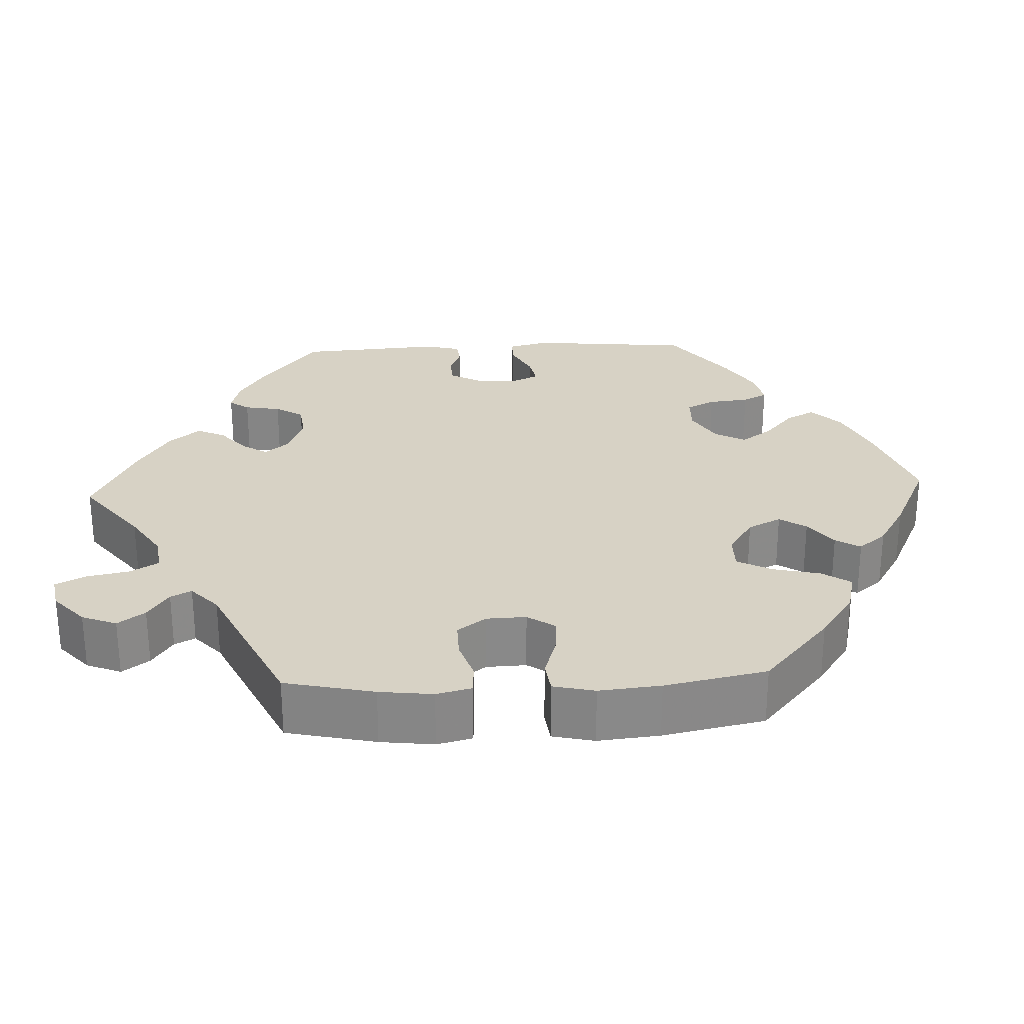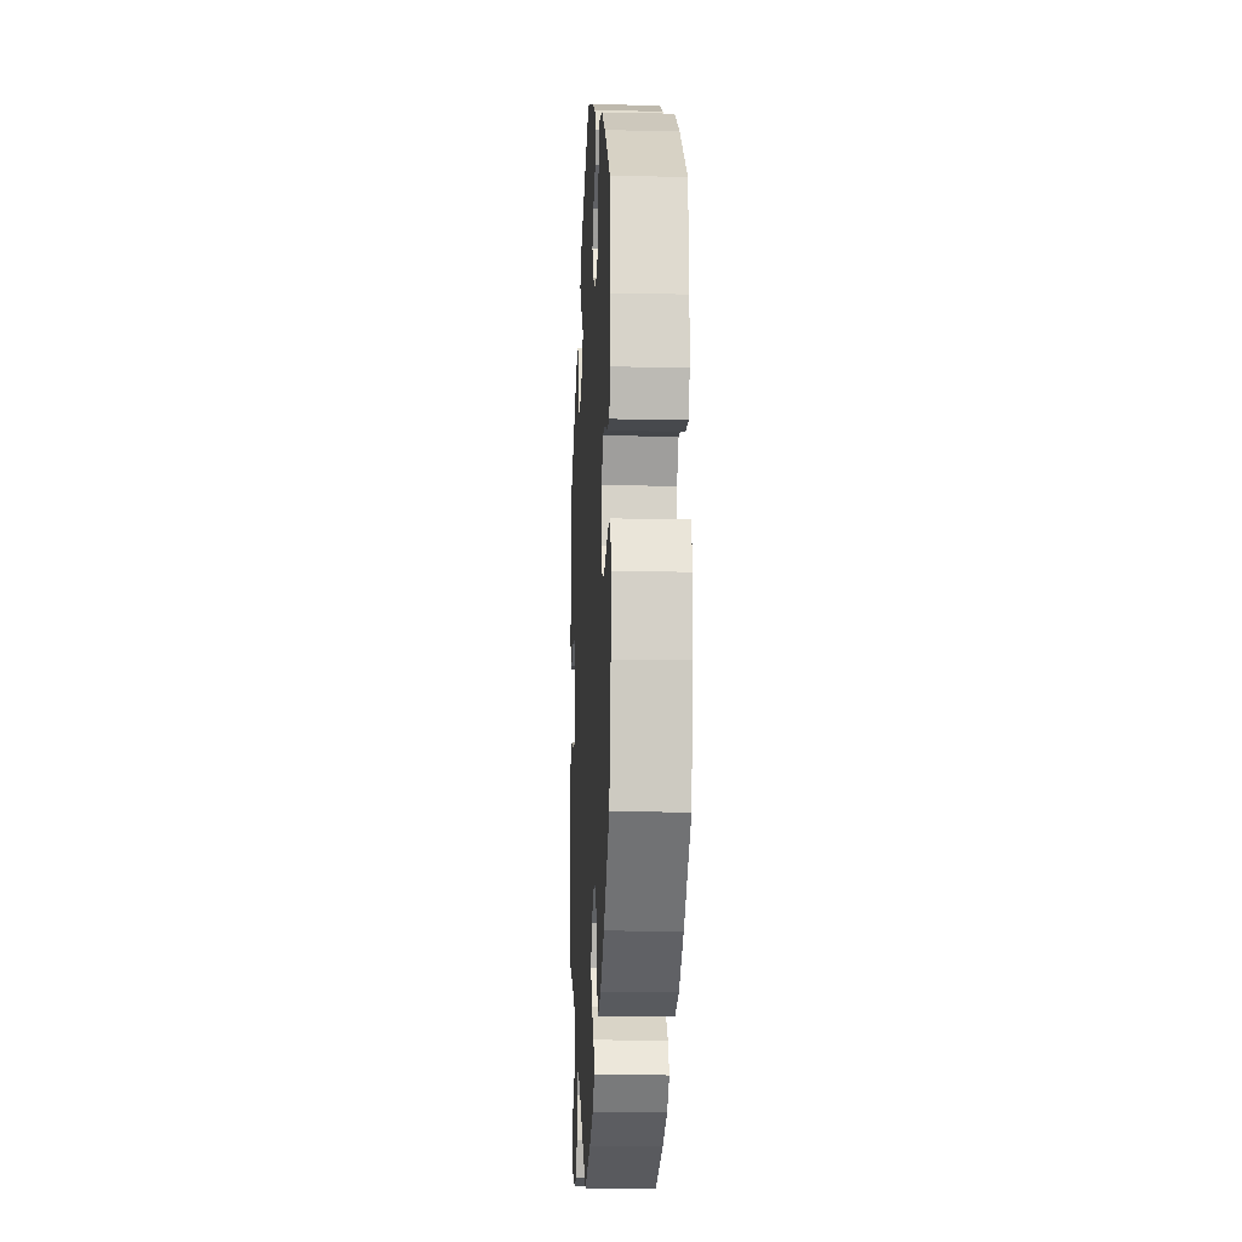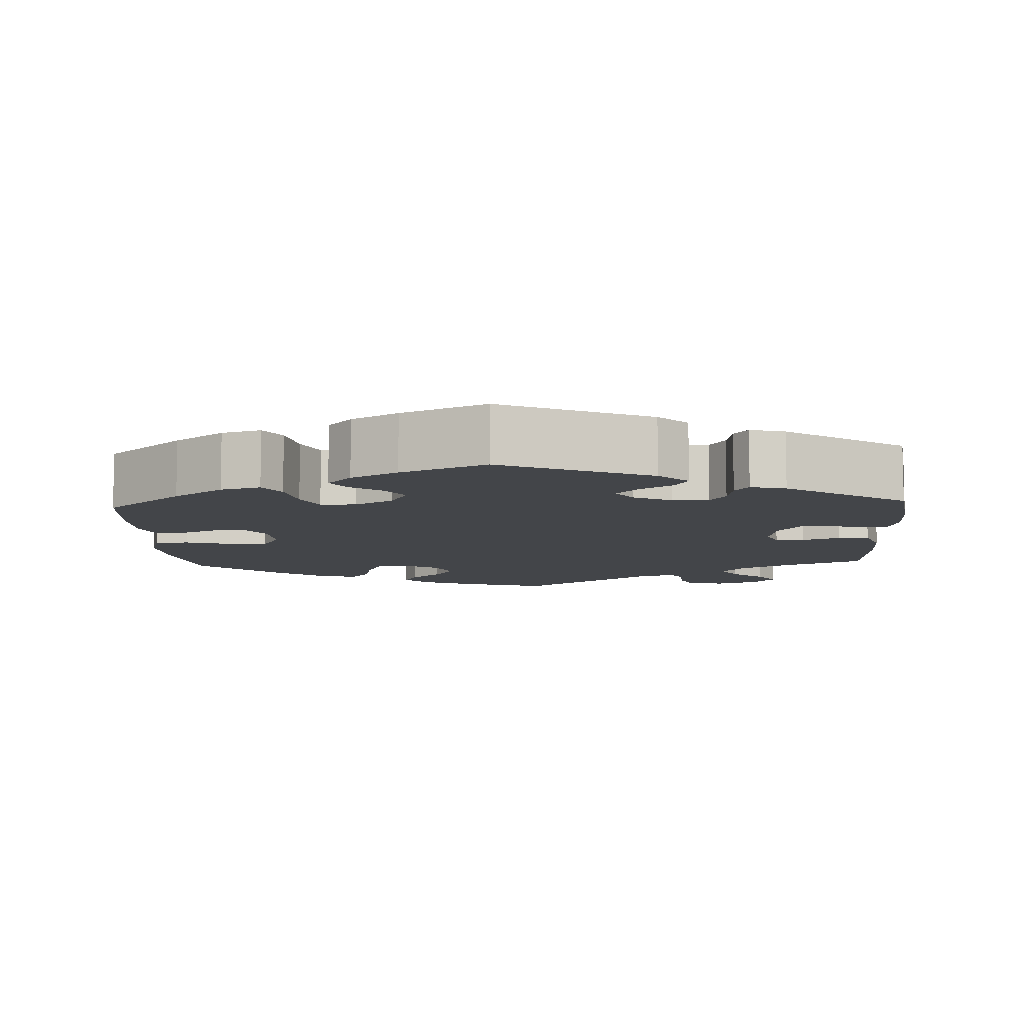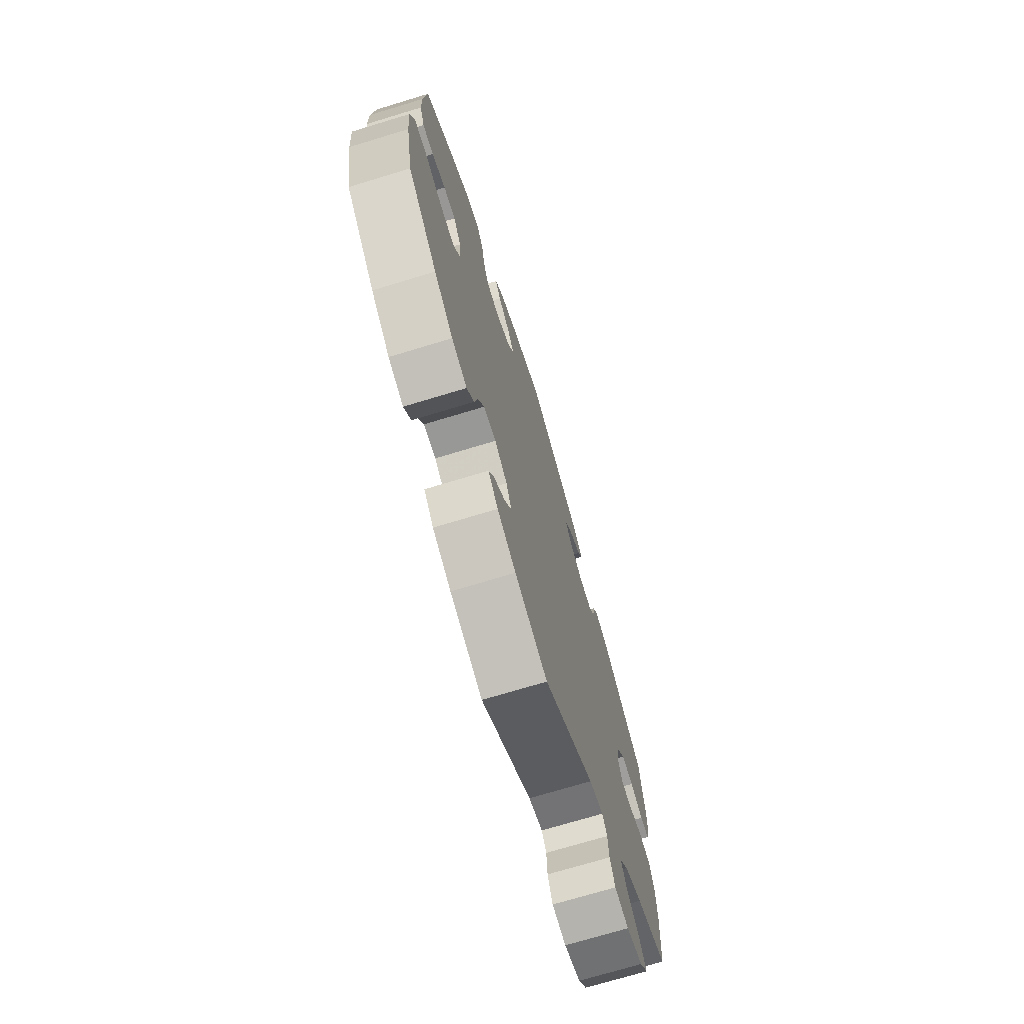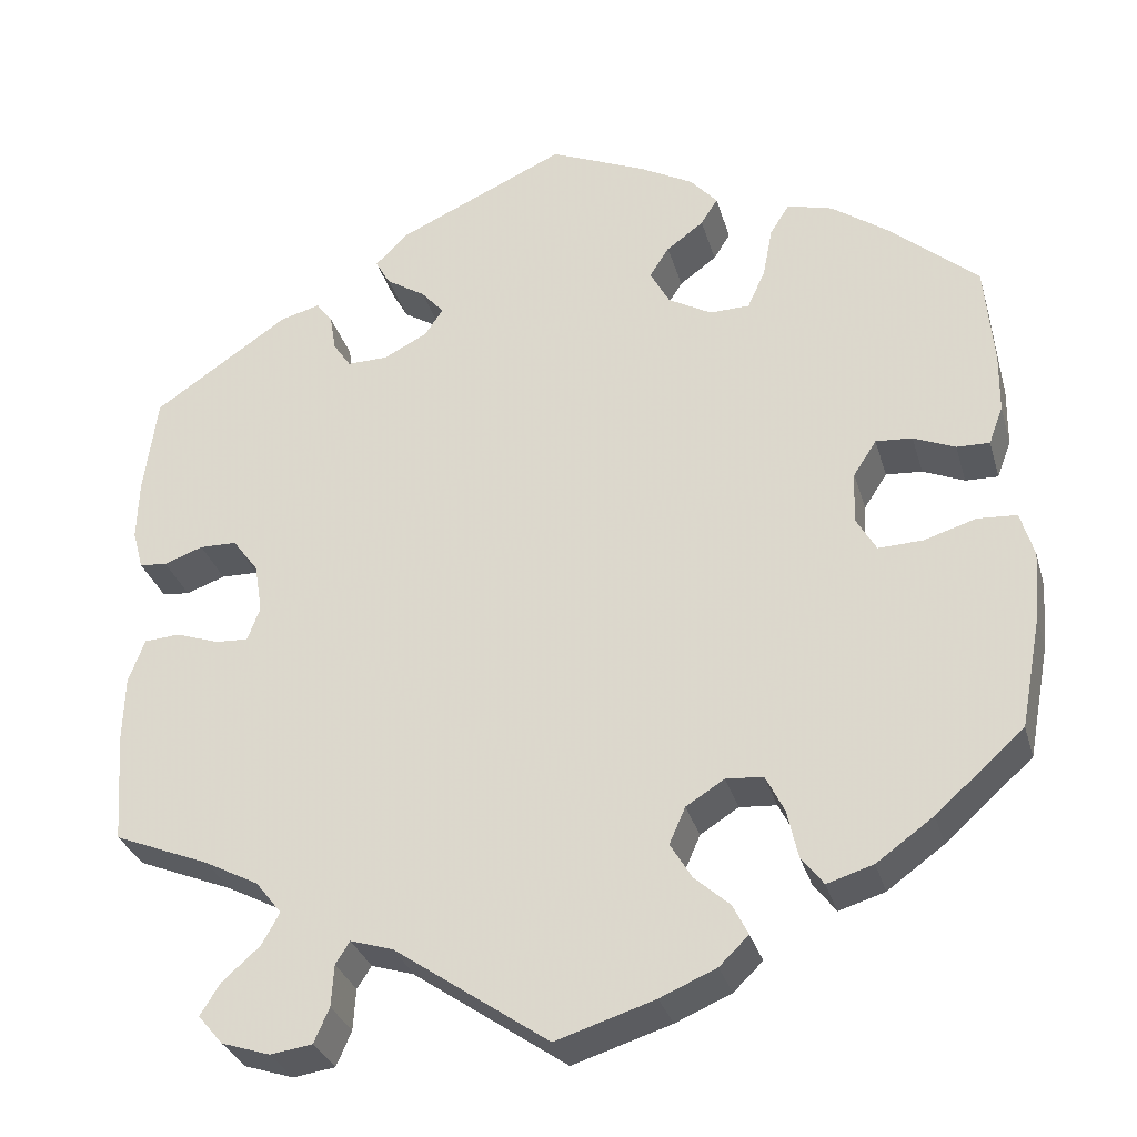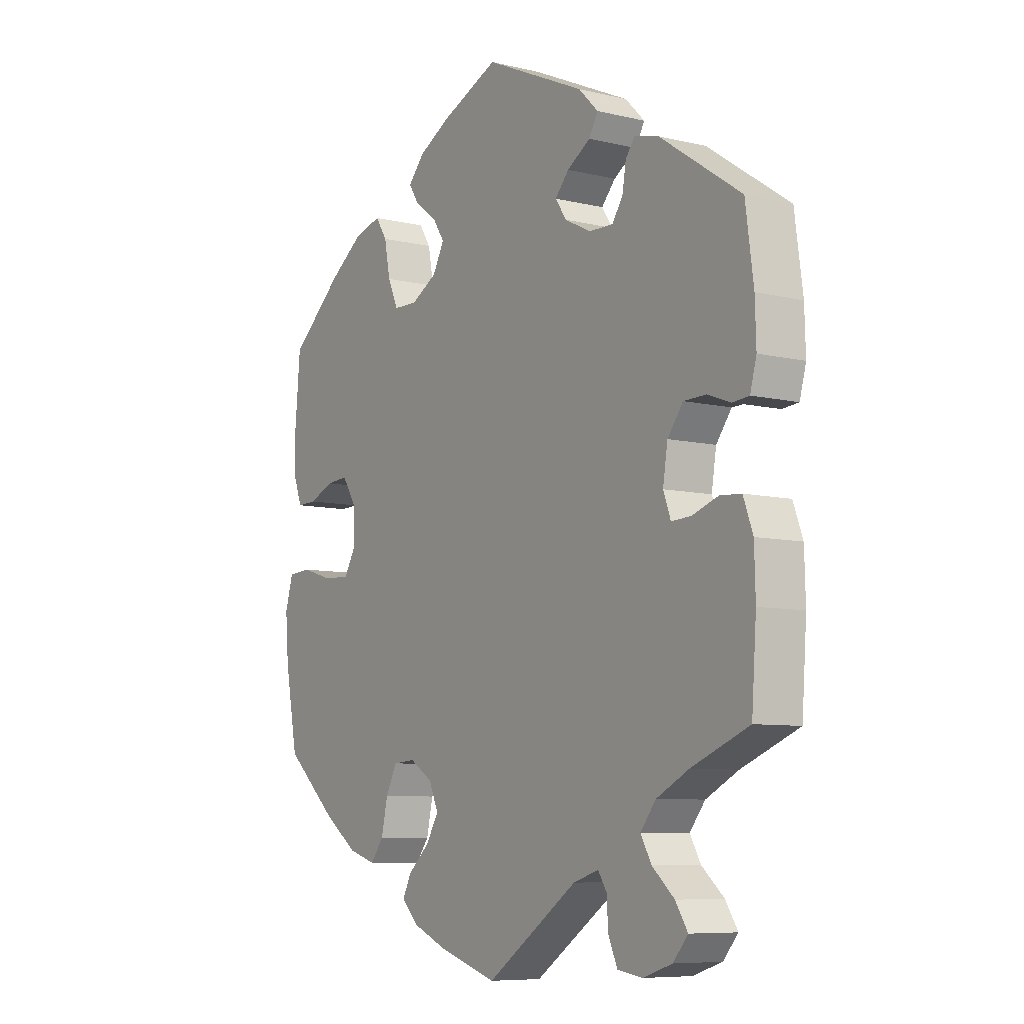
<metadata>
{"format":"obj","ext":"obj","renderer":"f3d","projection":"perspective","resolution":1024,"background":"white","views":[{"elev":27.2,"azim":-152.6,"up":"+Y"},{"elev":-13.8,"azim":-92.9,"up":"+Z"},{"elev":-8.8,"azim":3.2,"up":"+Y"},{"elev":-72.2,"azim":-73.1,"up":"+Z"},{"elev":-31.1,"azim":-164.8,"up":"+Z"},{"elev":-7.9,"azim":56.1,"up":"+Z"}]}
</metadata>
<code>
v -0.11 0.07 -0.543
v -0.173 0.07 -0.516
v -0.206 0.07 -0.484
v -0.189 0.07 -0.45
v -0.149 0.07 -0.414
v -0.125 0.07 -0.374
v -0.143 0.07 -0.333
v -0.186 0.07 -0.306
v -0.228 0.07 -0.309
v -0.249 0.07 -0.351
v -0.261 0.07 -0.405
v -0.286 0.07 -0.438
v -0.338 0.07 -0.422
v -0.402 0.07 -0.376
v -0.501 0.07 -0.288
v -0.525 0.07 -0.161
v -0.531 0.07 -0.085
v -0.516 0.07 -0.034
v -0.472 0.07 -0.031
v -0.413 0.07 -0.049
v -0.363 0.07 -0.051
v -0.34 0.07 -0.011
v -0.343 0.07 0.047
v -0.369 0.07 0.087
v -0.41 0.07 0.084
v -0.457 0.07 0.064
v -0.494 0.07 0.063
v -0.51 0.07 0.106
v -0.511 0.07 0.174
v -0.501 0.07 0.289
v -0.401 0.07 0.376
v -0.337 0.07 0.422
v -0.286 0.07 0.436
v -0.264 0.07 0.402
v -0.253 0.07 0.344
v -0.233 0.07 0.3
v -0.188 0.07 0.299
v -0.139 0.07 0.327
v -0.117 0.07 0.368
v -0.139 0.07 0.402
v -0.181 0.07 0.433
v -0.2 0.07 0.463
v -0.169 0.07 0.498
v -0.109 0.07 0.531
v 0 0.07 0.578
v 0.191 0.07 0.491
v 0.228 0.07 0.454
v 0.211 0.07 0.424
v 0.167 0.07 0.396
v 0.141 0.07 0.366
v 0.162 0.07 0.335
v 0.211 0.07 0.31
v 0.257 0.07 0.309
v 0.277 0.07 0.339
v 0.284 0.07 0.381
v 0.302 0.07 0.405
v 0.347 0.07 0.393
v 0.5 0.07 0.289
v 0.515 0.07 0.177
v 0.517 0.07 0.109
v 0.505 0.07 0.065
v 0.474 0.07 0.062
v 0.43 0.07 0.078
v 0.388 0.07 0.077
v 0.359 0.07 0.038
v 0.35 0.07 -0.018
v 0.364 0.07 -0.056
v 0.401 0.07 -0.054
v 0.45 0.07 -0.037
v 0.49 0.07 -0.04
v 0.508 0.07 -0.089
v 0.51 0.07 -0.164
v 0.501 0.07 -0.288
v 0.393 0.07 -0.332
v 0.332 0.07 -0.364
v 0.303 0.07 -0.401
v 0.323 0.07 -0.437
v 0.365 0.07 -0.474
v 0.388 0.07 -0.51
v 0.36 0.07 -0.543
v 0.305 0.07 -0.561
v 0.258 0.07 -0.554
v 0.241 0.07 -0.515
v 0.238 0.07 -0.468
v 0.222 0.07 -0.443
v 0.174 0.07 -0.458
v 0.001 0.07 -0.578
v -0.11 0 -0.543
v -0.173 0 -0.516
v -0.206 0 -0.484
v -0.189 0 -0.45
v -0.149 0 -0.414
v -0.125 0 -0.374
v -0.143 0 -0.333
v -0.186 0 -0.306
v -0.228 0 -0.309
v -0.249 0 -0.351
v -0.261 0 -0.405
v -0.286 0 -0.438
v -0.338 0 -0.422
v -0.402 0 -0.376
v -0.501 0 -0.288
v -0.525 0 -0.161
v -0.531 0 -0.085
v -0.516 0 -0.034
v -0.472 0 -0.031
v -0.413 0 -0.049
v -0.363 0 -0.051
v -0.34 0 -0.011
v -0.343 0 0.047
v -0.369 0 0.087
v -0.41 0 0.084
v -0.457 0 0.064
v -0.494 0 0.063
v -0.51 0 0.106
v -0.511 0 0.174
v -0.501 0 0.289
v -0.401 0 0.376
v -0.337 0 0.422
v -0.286 0 0.436
v -0.264 0 0.402
v -0.253 0 0.344
v -0.233 0 0.3
v -0.188 0 0.299
v -0.139 0 0.327
v -0.117 0 0.368
v -0.139 0 0.402
v -0.181 0 0.433
v -0.2 0 0.463
v -0.169 0 0.498
v -0.109 0 0.531
v 0 0 0.578
v 0.191 0 0.491
v 0.228 0 0.454
v 0.211 0 0.424
v 0.167 0 0.396
v 0.141 0 0.366
v 0.162 0 0.335
v 0.211 0 0.31
v 0.257 0 0.309
v 0.277 0 0.339
v 0.284 0 0.381
v 0.302 0 0.405
v 0.347 0 0.393
v 0.5 0 0.289
v 0.515 0 0.177
v 0.517 0 0.109
v 0.505 0 0.065
v 0.474 0 0.062
v 0.43 0 0.078
v 0.388 0 0.077
v 0.359 0 0.038
v 0.35 0 -0.018
v 0.364 0 -0.056
v 0.401 0 -0.054
v 0.45 0 -0.037
v 0.49 0 -0.04
v 0.508 0 -0.089
v 0.51 0 -0.164
v 0.501 0 -0.288
v 0.393 0 -0.332
v 0.332 0 -0.364
v 0.303 0 -0.401
v 0.323 0 -0.437
v 0.365 0 -0.474
v 0.388 0 -0.51
v 0.36 0 -0.543
v 0.305 0 -0.561
v 0.258 0 -0.554
v 0.241 0 -0.515
v 0.238 0 -0.468
v 0.222 0 -0.443
v 0.174 0 -0.458
v 0.001 0 -0.578
f 86 87 1 2
f 85 86 2 3
f 81 82 83 84
f 81 84 85
f 80 81 85
f 77 78 79 80
f 76 77 80 85
f 75 76 85 3
f 71 72 73 74
f 68 69 70 71
f 67 68 71 74
f 66 67 74 75
f 60 61 62 63
f 60 63 64
f 59 60 64
f 58 59 64
f 57 58 64 65
f 54 55 56 57
f 53 54 57 65
f 46 47 48 49
f 46 49 50
f 45 46 50
f 44 45 50
f 43 44 50 51
f 40 41 42 43
f 39 40 43 51
f 32 33 34 35
f 32 35 36
f 31 32 36
f 30 31 36
f 29 30 36 37
f 25 26 27 28
f 24 25 28 29
f 17 18 19 20
f 17 20 21
f 16 17 21
f 15 16 21
f 14 15 21
f 13 14 21 22
f 10 11 12 13
f 9 10 13 22
f 75 3 4 5
f 66 75 5 6
f 52 53 65 66
f 38 39 51 52
f 37 38 52 66
f 24 29 37 66
f 23 24 66
f 8 9 22 23
f 7 8 23 66
f 6 7 66
f 89 88 174 173
f 90 89 173 172
f 171 170 169 168
f 172 171 168
f 172 168 167
f 167 166 165 164
f 172 167 164 163
f 90 172 163 162
f 161 160 159 158
f 158 157 156 155
f 161 158 155 154
f 162 161 154 153
f 150 149 148 147
f 151 150 147
f 151 147 146
f 151 146 145
f 152 151 145 144
f 144 143 142 141
f 152 144 141 140
f 136 135 134 133
f 137 136 133
f 137 133 132
f 137 132 131
f 138 137 131 130
f 130 129 128 127
f 138 130 127 126
f 122 121 120 119
f 123 122 119
f 123 119 118
f 123 118 117
f 124 123 117 116
f 115 114 113 112
f 116 115 112 111
f 107 106 105 104
f 108 107 104
f 108 104 103
f 108 103 102
f 108 102 101
f 109 108 101 100
f 100 99 98 97
f 109 100 97 96
f 92 91 90 162
f 93 92 162 153
f 153 152 140 139
f 139 138 126 125
f 153 139 125 124
f 153 124 116 111
f 153 111 110
f 110 109 96 95
f 153 110 95 94
f 153 94 93
f 1 88 89 2
f 2 89 90 3
f 3 90 91 4
f 4 91 92 5
f 5 92 93 6
f 6 93 94 7
f 7 94 95 8
f 8 95 96 9
f 9 96 97 10
f 10 97 98 11
f 11 98 99 12
f 12 99 100 13
f 13 100 101 14
f 14 101 102 15
f 15 102 103 16
f 16 103 104 17
f 17 104 105 18
f 18 105 106 19
f 19 106 107 20
f 20 107 108 21
f 21 108 109 22
f 22 109 110 23
f 23 110 111 24
f 24 111 112 25
f 25 112 113 26
f 26 113 114 27
f 27 114 115 28
f 28 115 116 29
f 29 116 117 30
f 30 117 118 31
f 31 118 119 32
f 32 119 120 33
f 33 120 121 34
f 34 121 122 35
f 35 122 123 36
f 36 123 124 37
f 37 124 125 38
f 38 125 126 39
f 39 126 127 40
f 40 127 128 41
f 41 128 129 42
f 42 129 130 43
f 43 130 131 44
f 44 131 132 45
f 45 132 133 46
f 46 133 134 47
f 47 134 135 48
f 48 135 136 49
f 49 136 137 50
f 50 137 138 51
f 51 138 139 52
f 52 139 140 53
f 53 140 141 54
f 54 141 142 55
f 55 142 143 56
f 56 143 144 57
f 57 144 145 58
f 58 145 146 59
f 59 146 147 60
f 60 147 148 61
f 61 148 149 62
f 62 149 150 63
f 63 150 151 64
f 64 151 152 65
f 65 152 153 66
f 66 153 154 67
f 67 154 155 68
f 68 155 156 69
f 69 156 157 70
f 70 157 158 71
f 71 158 159 72
f 72 159 160 73
f 73 160 161 74
f 74 161 162 75
f 75 162 163 76
f 76 163 164 77
f 77 164 165 78
f 78 165 166 79
f 79 166 167 80
f 80 167 168 81
f 81 168 169 82
f 82 169 170 83
f 83 170 171 84
f 84 171 172 85
f 85 172 173 86
f 86 173 174 87
f 87 174 88 1

</code>
